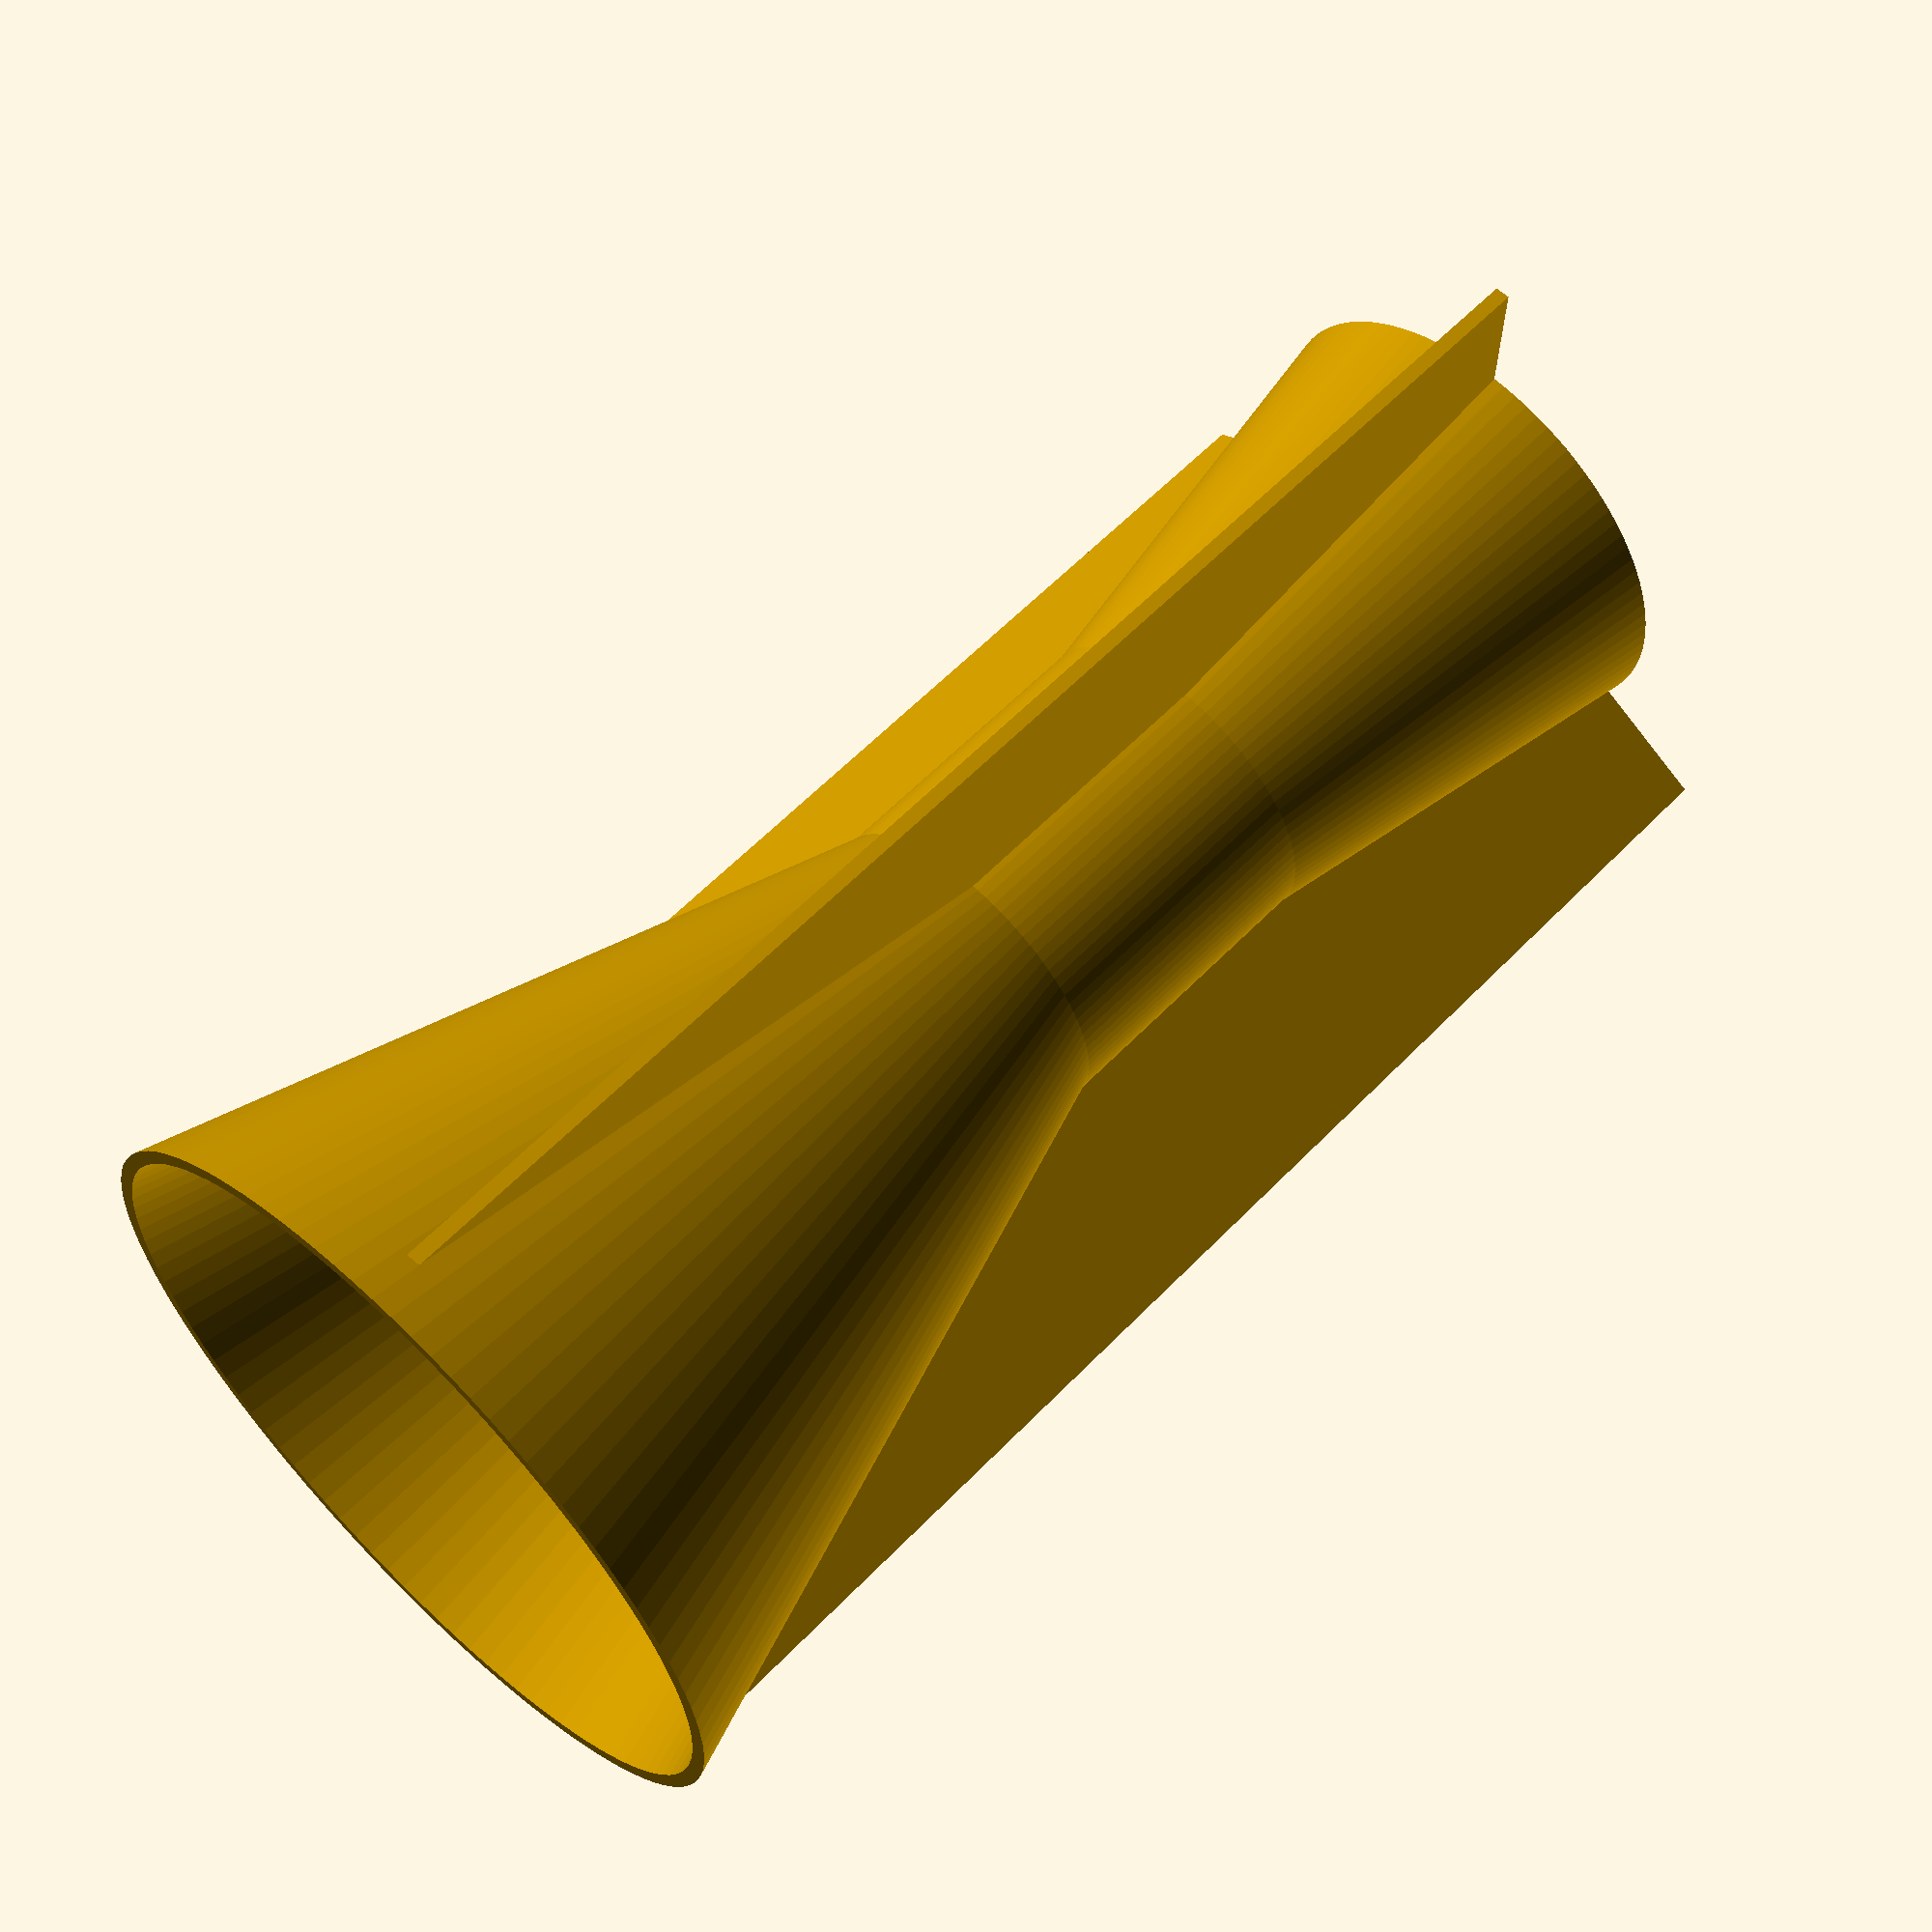
<openscad>
// Venturi tube profiles, and handling info.

// All tube profiles should have a flat surface at z=0, and have all material below xy plane.

/* --Linear Tube profile-- */

function vp_lt_params(
    inlet_length=50,
    inlet_diameter=50,
    throat_length=20,
    throat_diameter=20,
    outlet_length=30,
    outlet_diameter=30,
) = [
     inlet_length,  inlet_diameter,
     throat_length, throat_diameter,
     outlet_length, outlet_diameter
    ];


module vp_lt_body(
    vplt_p,
    wall_thickness = 1
){
    // So I can use identifiers for vplt_p.
    // Will be in most linear tube profile modules.
    let(
        il = 0,
        id = 1,
        tl = 2,
        td = 3,
        ol = 4,
        od = 5
    ){
        inlet_st  = [vplt_p[id]/2,0];
        throat_st = [vplt_p[td]/2,-vplt_p[il]];
        throat_ed = throat_st - [0,vplt_p[tl]];
        outlet_ed = [vplt_p[od]/2,throat_ed.y-vplt_p[ol]];
        
        pt = [inlet_st,throat_st,throat_ed,outlet_ed];
        vertexes = concat(pt,
        [for (i = [len(pt)-1:-1:0])pt[i]+[wall_thickness,0]]);
        polygon(vertexes);
    }
}

module vp_lt_silhouette(
    vplt_p,
    wall_thickness = 1,
){
    let(
        il = 0,
        id = 1,
        tl = 2,
        td = 3,
        ol = 4,
        od = 5
    ){
        inlet_st  = [vplt_p[id]/2,0];
        throat_st = [vplt_p[td]/2,-vplt_p[il]];
        throat_ed = throat_st - [0,vplt_p[tl]];
        outlet_ed = [vplt_p[od]/2,throat_ed.y-vplt_p[ol]];
     
        pt = [inlet_st,throat_st,throat_ed,outlet_ed];
        // Above was copied and pasted from vp_lt_body
        
        vertexes = [for (i=[0:len(pt)-1])pt[i]+
                     [wall_thickness/2,0],
                   [0,outlet_ed.y],
                   [0,0]];
        polygon(vertexes);
    }
}

/* --Linear Tube profile end-- */

// Child should be a silhouette
// undersize is in the form[+x,-x,+y,-y]
module vp_support(
    radius = 25,
    length = 100,
    thickness = 1,
    number = 3,
    undersize = [.1,.1,.1,.1]
){
    trans = [undersize[1],undersize[3]];
    size  = [undersize[0]+undersize[1],
             undersize[2]+undersize[3]];
    

    for(i = [0:360/number:360-360/number]){
        rotate([90,0,i])
        linear_extrude(height=thickness,center=true)
        difference(){
            translate([0,-100]+trans)
            square([radius,length]-size);
            
            children();
        }
    }
}



    
vplt_p = vp_lt_params();
union(){
    rotate_extrude($fn=100)
    vp_lt_body(vplt_p); 

    vp_support(undersize=[.1,.1,.1,0])
    vp_lt_silhouette(vplt_p);
}

</openscad>
<views>
elev=119.7 azim=210.6 roll=136.3 proj=p view=solid
</views>
